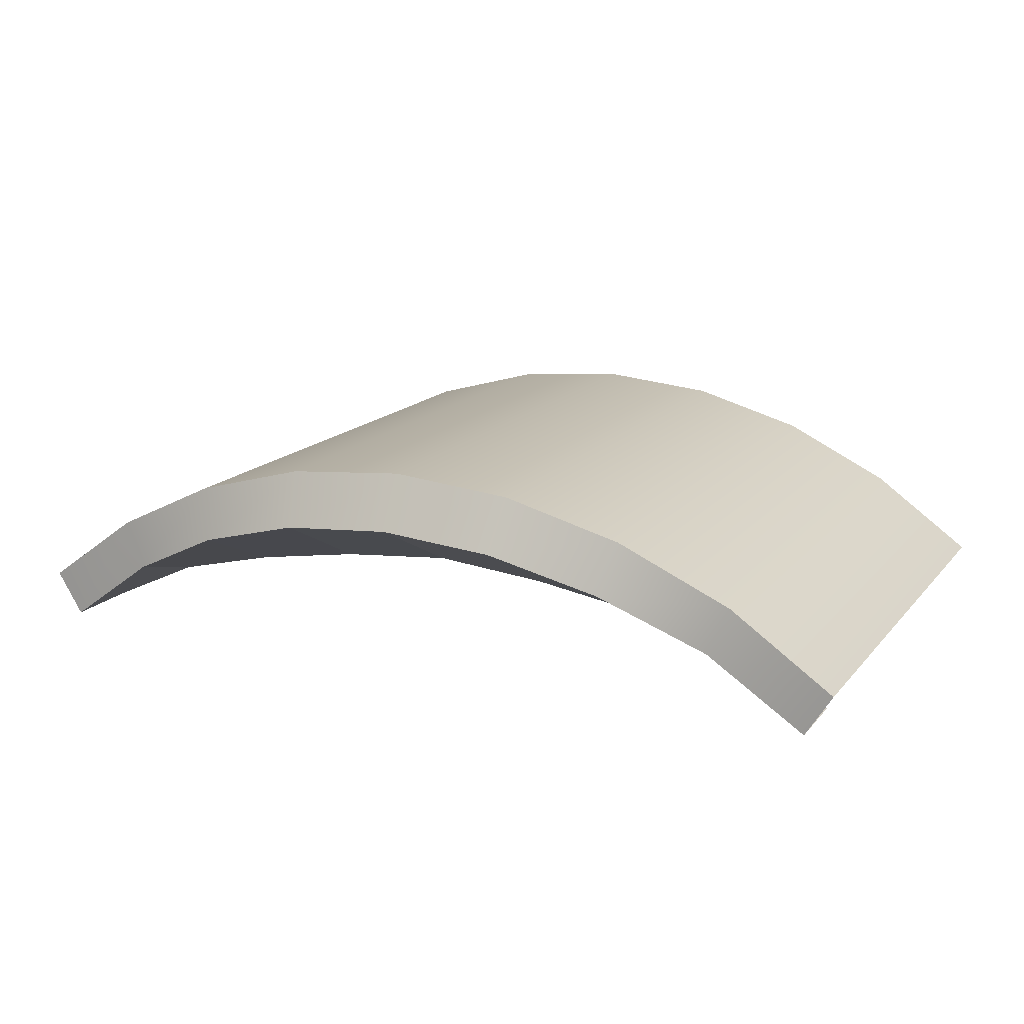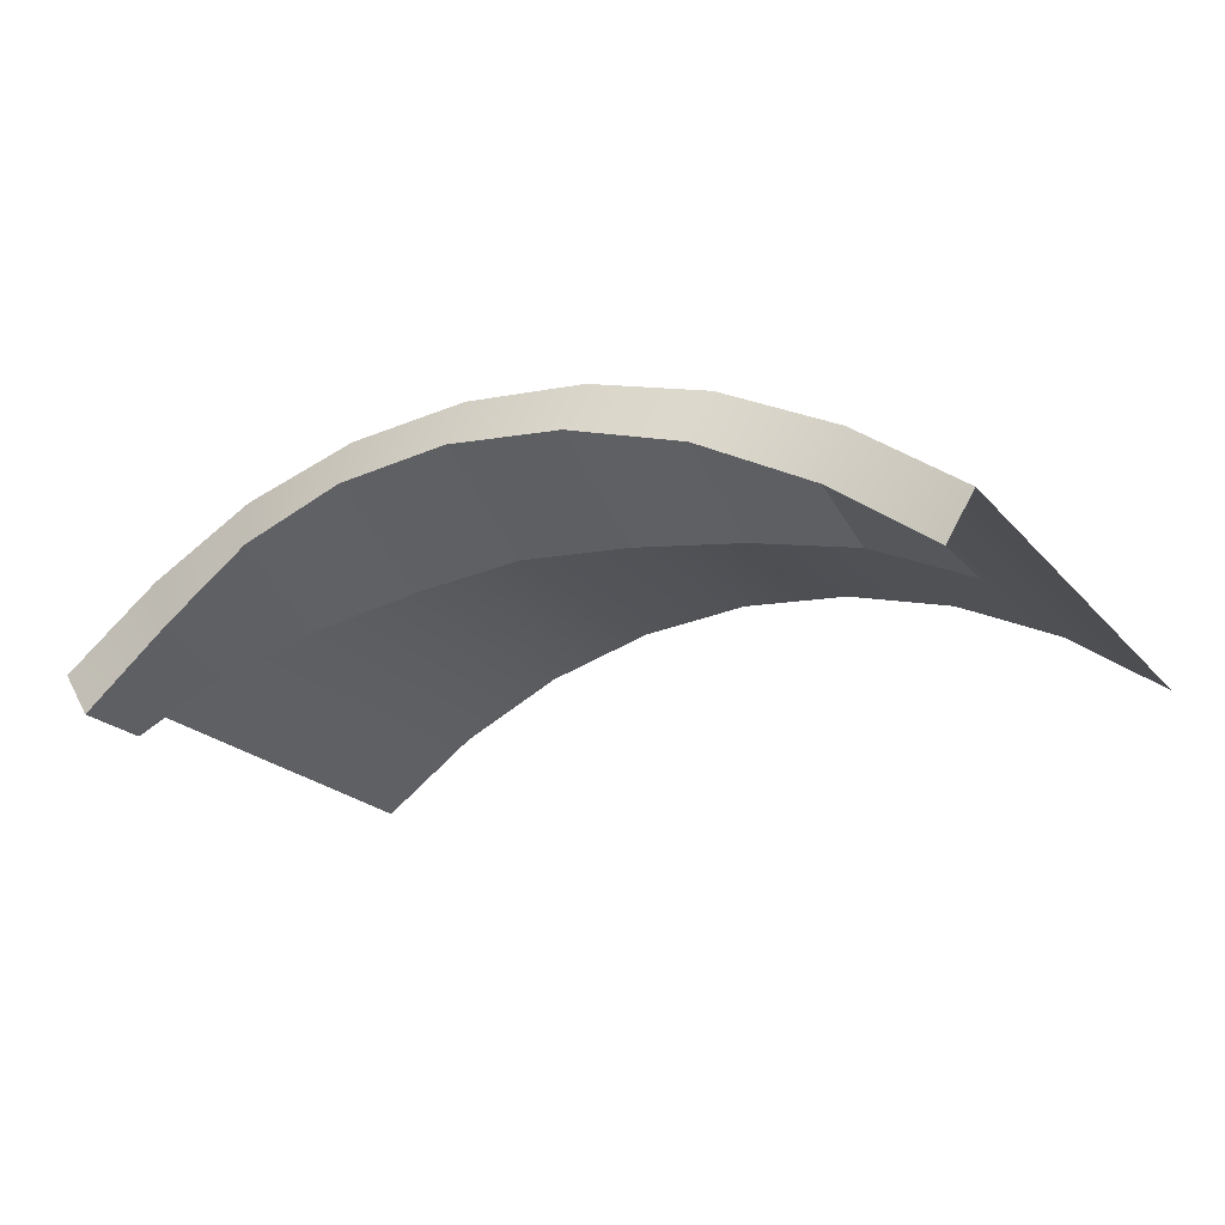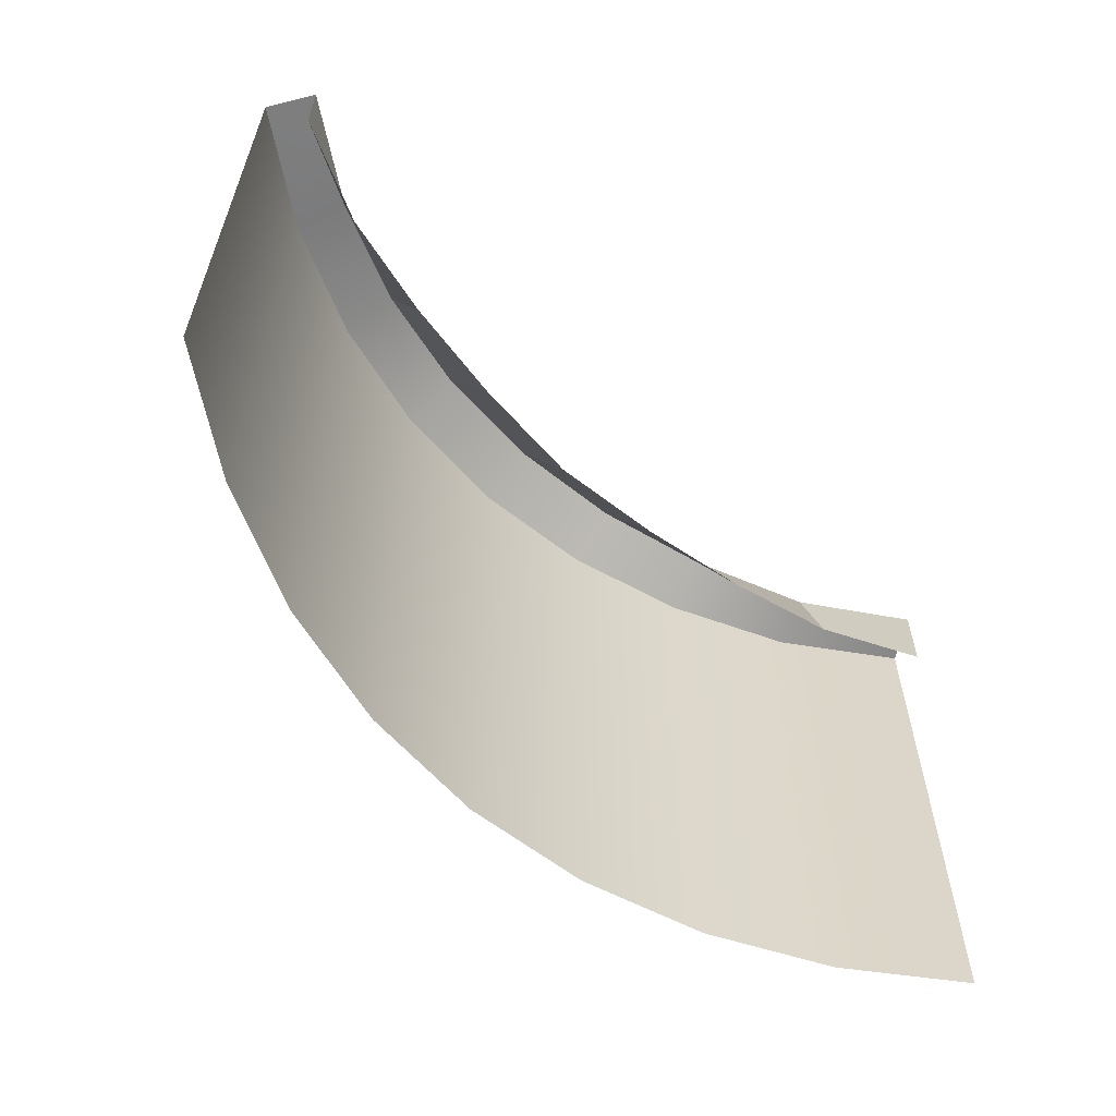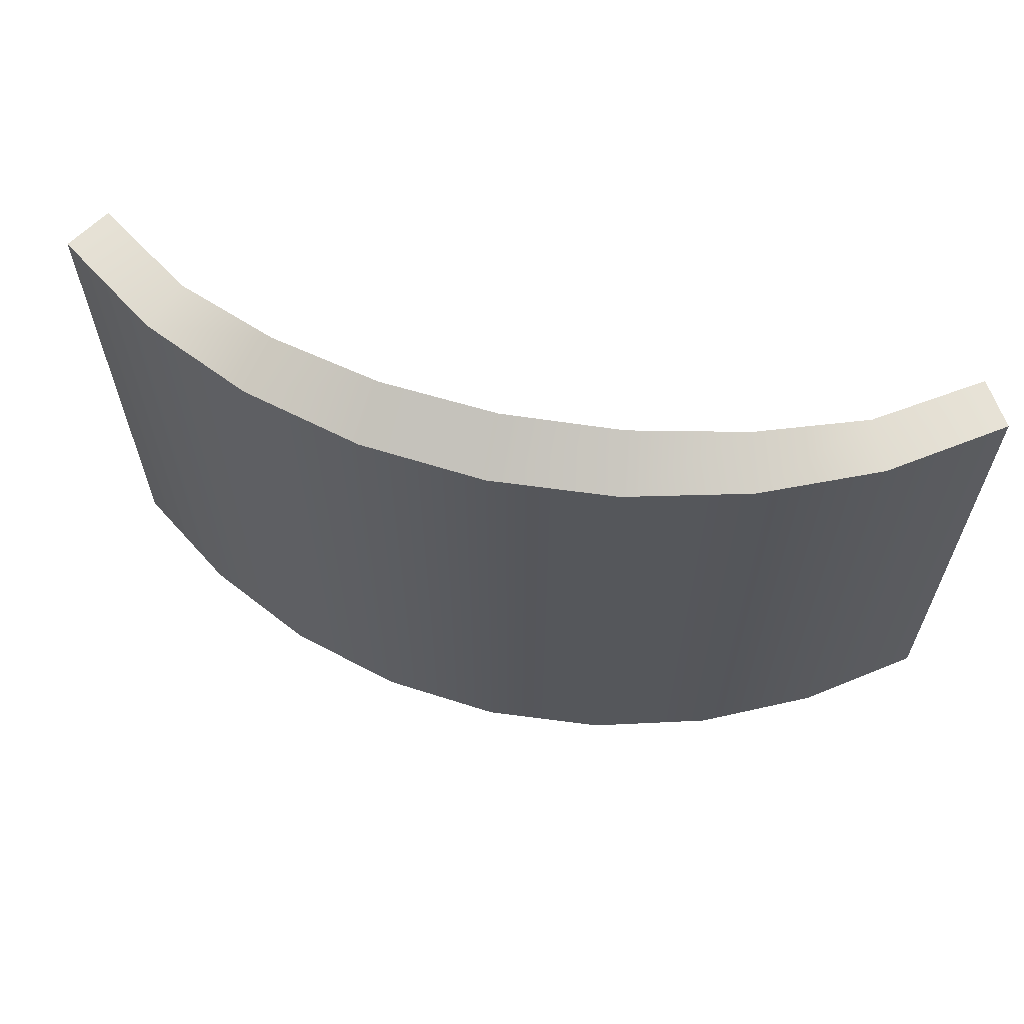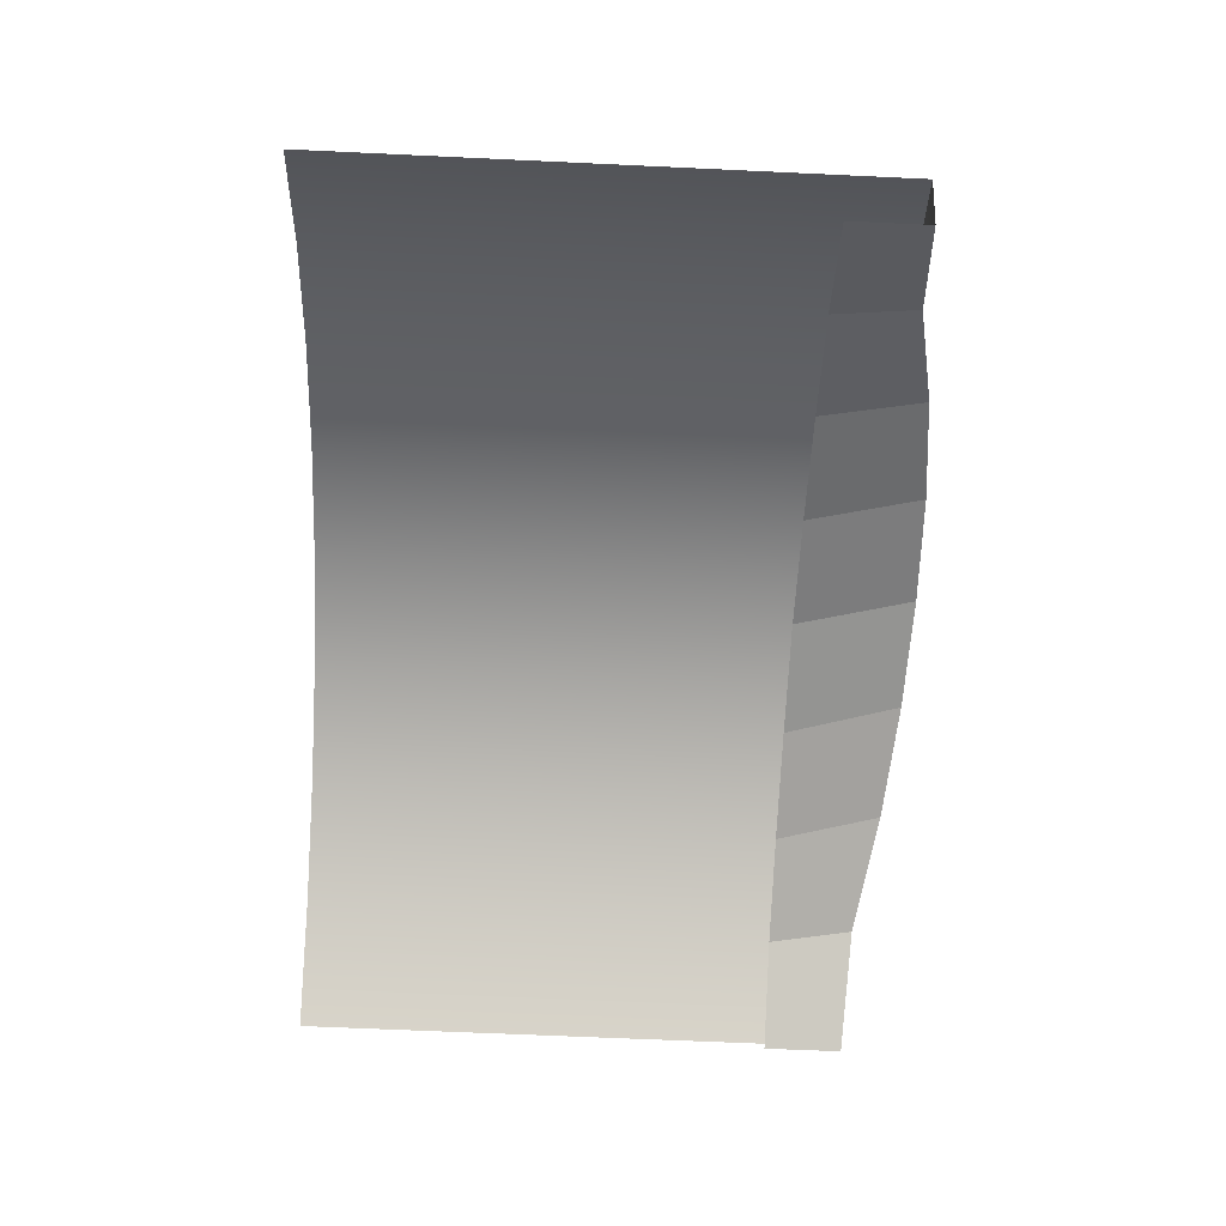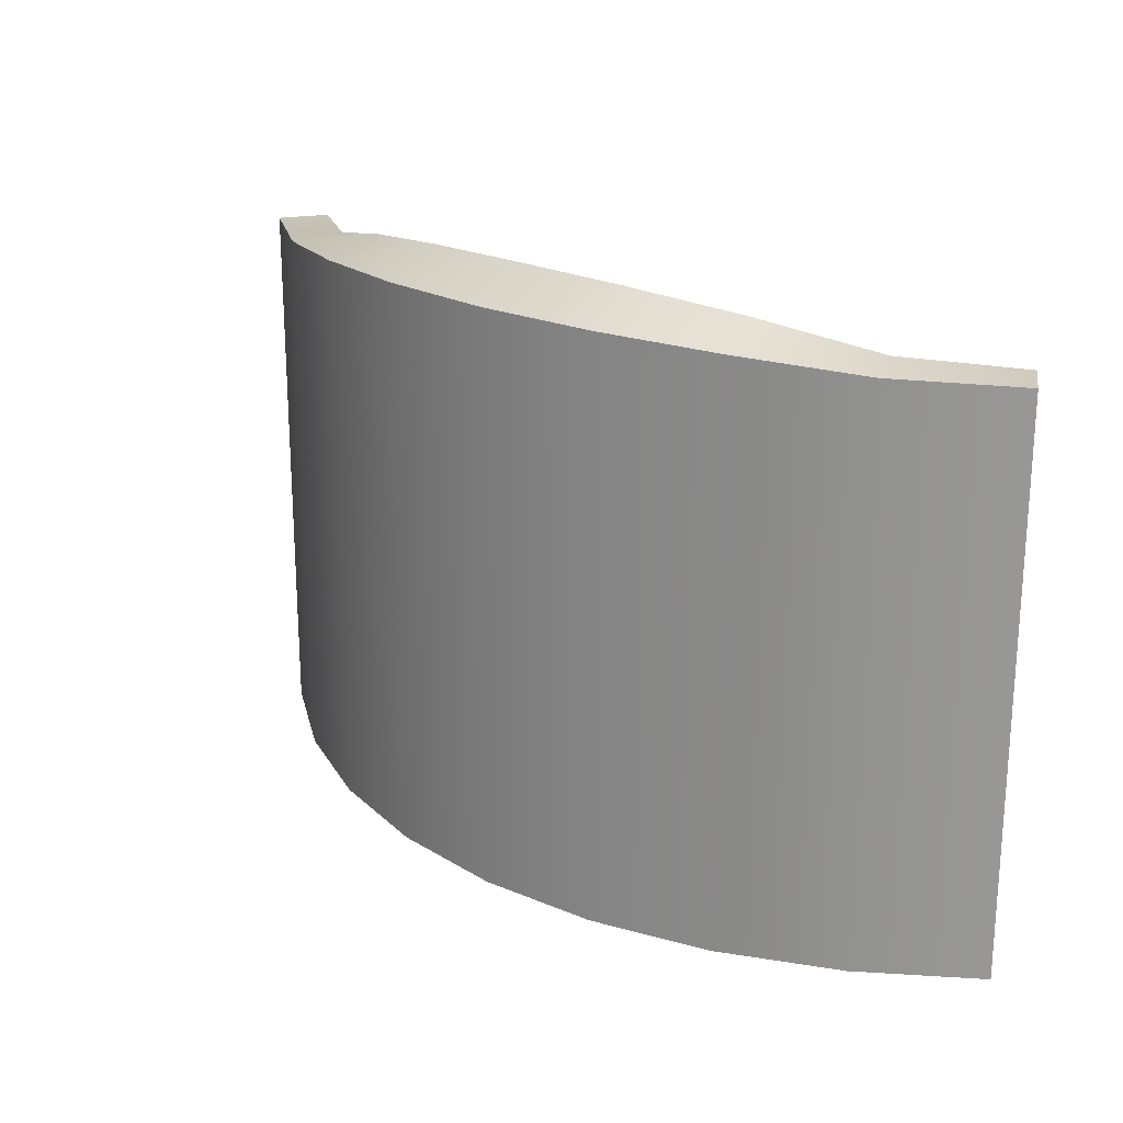
<metadata>
{"format":"obj","ext":"obj","renderer":"f3d","projection":"perspective","resolution":1024,"background":"white","views":[{"elev":15.5,"azim":25.5,"up":"+Y"},{"elev":-21.0,"azim":28.7,"up":"+Y"},{"elev":-60.6,"azim":-43.8,"up":"+Z"},{"elev":63.1,"azim":-167.2,"up":"+Z"},{"elev":-63.5,"azim":-92.7,"up":"+Y"},{"elev":21.5,"azim":-138.2,"up":"+Z"}]}
</metadata>
<code>
g exterior_shell_cap_COL3
v 9.519 15.26 -3.388e-15
v 9.519 15.26 11.49
v 7.352 16.81 11.58
v 7.352 16.81 -3.732e-15
v 5.005 17.94 11.77
v 5.005 17.94 -3.983e-15
v 2.533 18.63 11.88
v 2.533 18.63 -4.137e-15
v 3.62e-06 18.86 11.91
v 3.62e-06 18.86 -4.188e-15
v -2.533 18.63 11.88
v -2.533 18.63 -4.137e-15
v -5.005 17.94 11.77
v -5.005 17.94 -3.983e-15
v -7.352 16.81 11.58
v -7.352 16.81 -3.732e-15
v -9.519 15.26 11.49
v -9.519 15.26 -3.388e-15
v 9.519 15.26 11.49
v 8.953 14.35 11.49
v 6.915 15.81 11.66
v 7.352 16.81 11.58
v 4.707 16.87 12.17
v 5.005 17.94 11.77
v 2.383 17.52 12.44
v 2.533 18.63 11.88
v 4.765e-06 17.74 12.52
v 3.62e-06 18.86 11.91
v -2.383 17.52 12.44
v -2.533 18.63 11.88
v -4.707 16.87 12.17
v -5.005 17.94 11.77
v -6.915 15.81 11.66
v -7.352 16.81 11.58
v -8.953 14.35 11.49
v -9.519 15.26 11.49
v 8.953 14.35 11.49
v 8.953 14.35 9.873
v 6.915 15.31 9.873
v 6.915 15.81 11.66
v 6.915 15.81 11.66
v 6.915 15.31 9.873
v 4.707 15.84 9.873
v 4.707 16.87 12.17
v 4.707 16.87 12.17
v 4.707 15.84 9.873
v 2.383 16.22 9.873
v 2.383 17.52 12.44
v 2.383 17.52 12.44
v 2.383 16.22 9.873
v 4.765e-06 16.44 9.873
v 4.765e-06 17.74 12.52
v 4.765e-06 17.74 12.52
v 4.765e-06 16.44 9.873
v -2.383 16.22 9.873
v -2.383 17.52 12.44
v -2.383 17.52 12.44
v -2.383 16.22 9.873
v -4.707 15.84 9.873
v -4.707 16.87 12.17
v -4.707 16.87 12.17
v -4.707 15.84 9.873
v -6.915 15.31 9.873
v -6.915 15.81 11.66
v -6.915 15.81 11.66
v -6.915 15.31 9.873
v -8.953 14.35 9.873
v -8.953 14.35 11.49
g exterior_shell_cap_COL3_0
f 3 2 1
f 4 3 1
f 5 3 4
f 6 5 4
f 7 5 6
f 8 7 6
f 9 7 8
f 10 9 8
f 11 9 10
f 12 11 10
f 13 11 12
f 14 13 12
f 15 13 14
f 16 15 14
f 17 15 16
f 18 17 16
f 21 20 19
f 22 21 19
f 23 21 22
f 24 23 22
f 25 23 24
f 26 25 24
f 27 25 26
f 28 27 26
f 29 27 28
f 30 29 28
f 31 29 30
f 32 31 30
f 33 31 32
f 34 33 32
f 35 33 34
f 36 35 34
f 39 38 37
f 40 39 37
f 43 42 41
f 44 43 41
f 47 46 45
f 48 47 45
f 51 50 49
f 52 51 49
f 55 54 53
f 56 55 53
f 59 58 57
f 60 59 57
f 63 62 61
f 64 63 61
f 67 66 65
f 68 67 65

</code>
